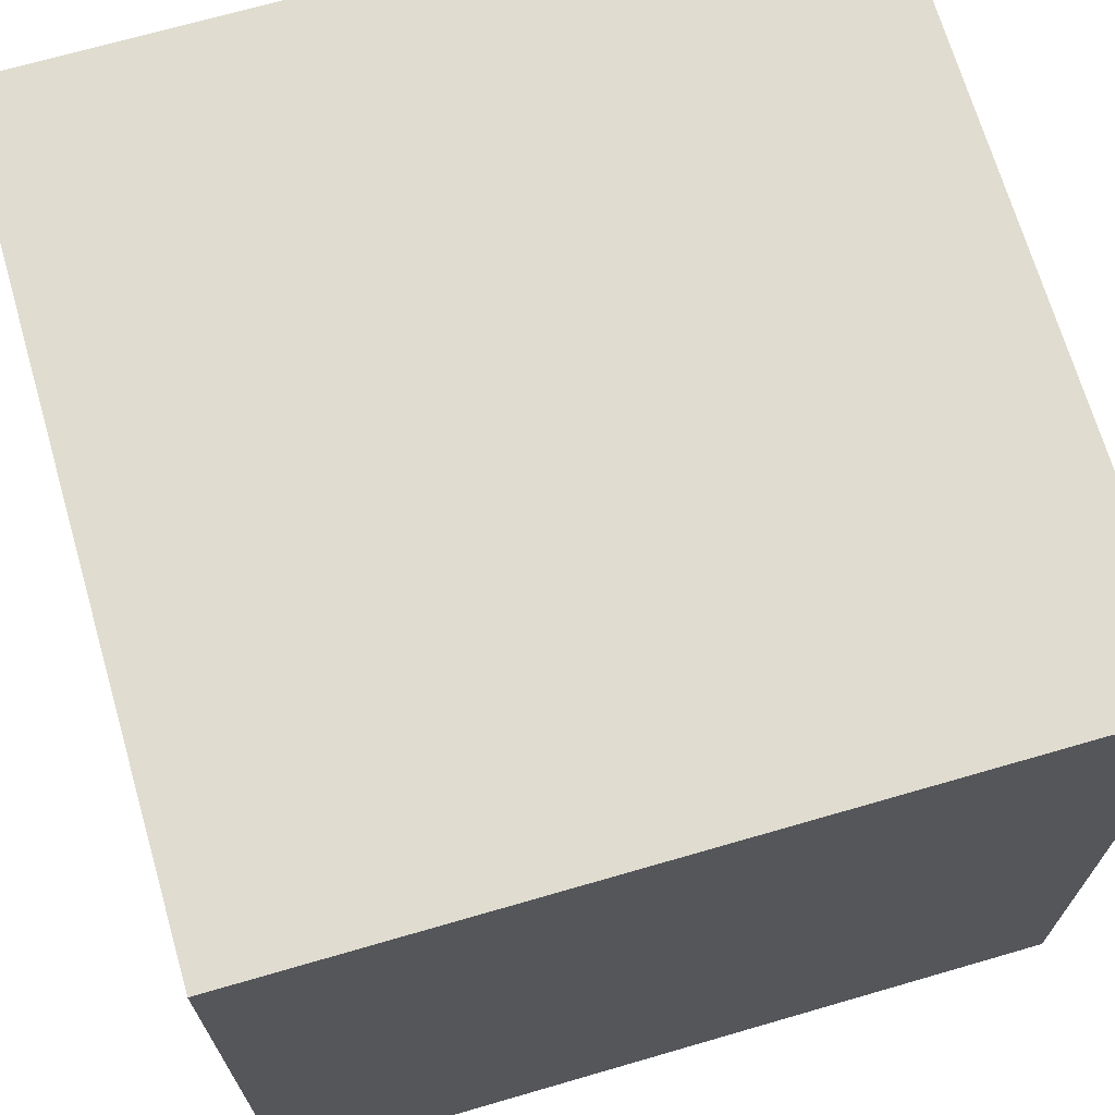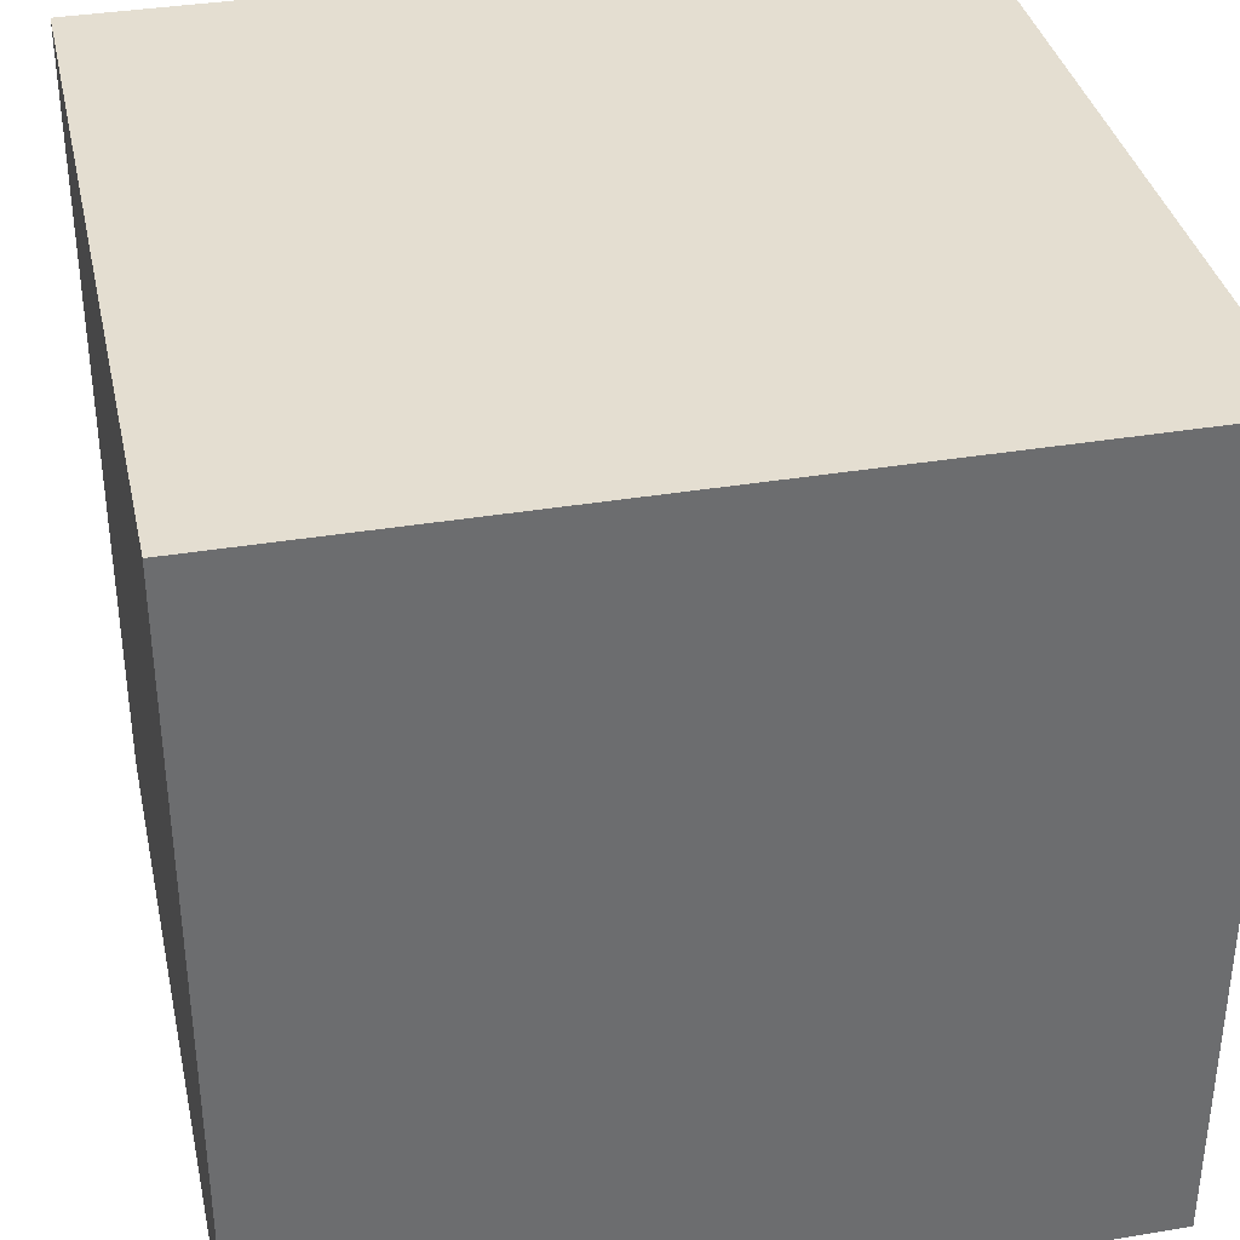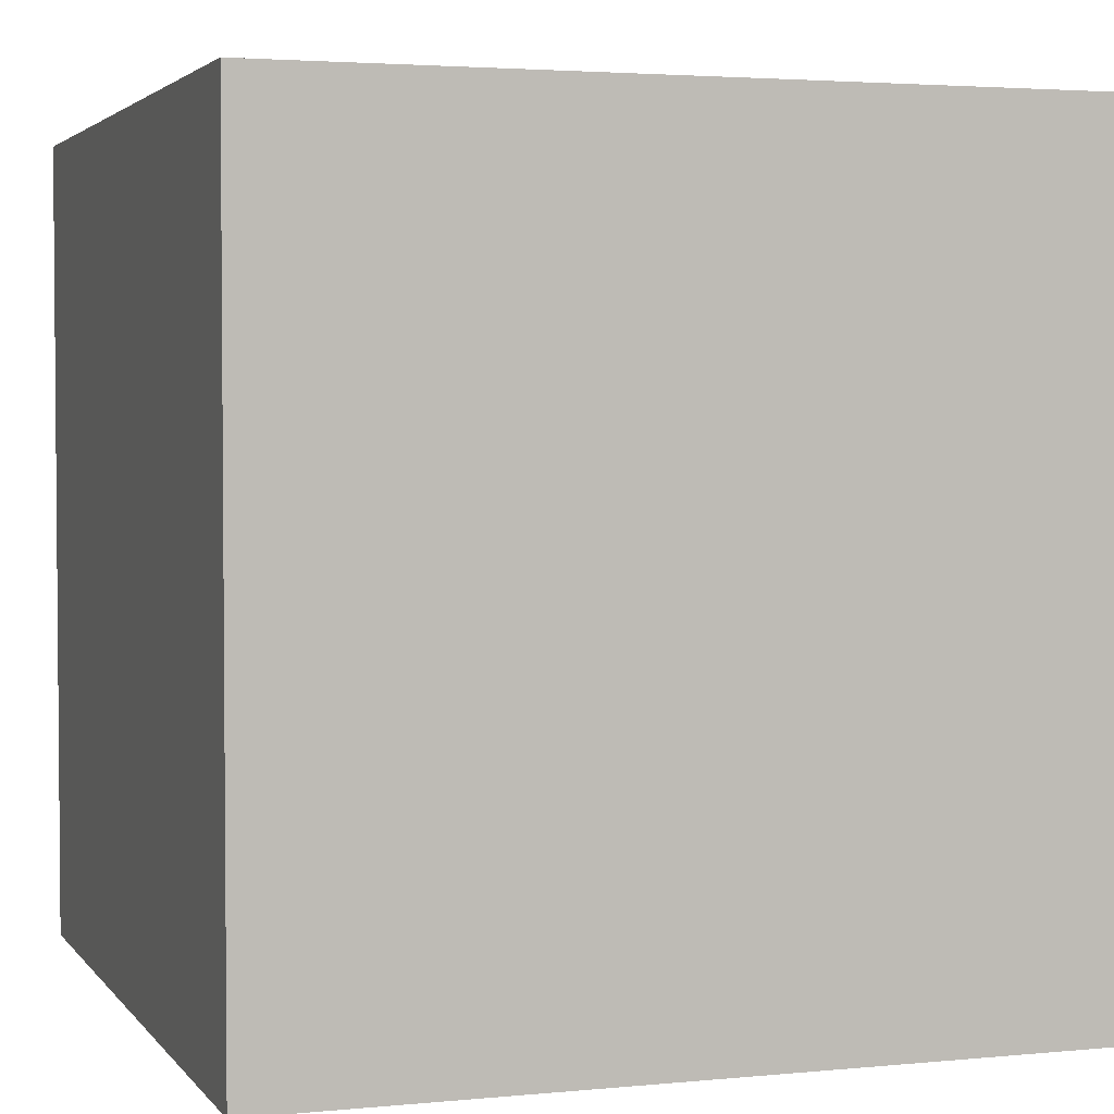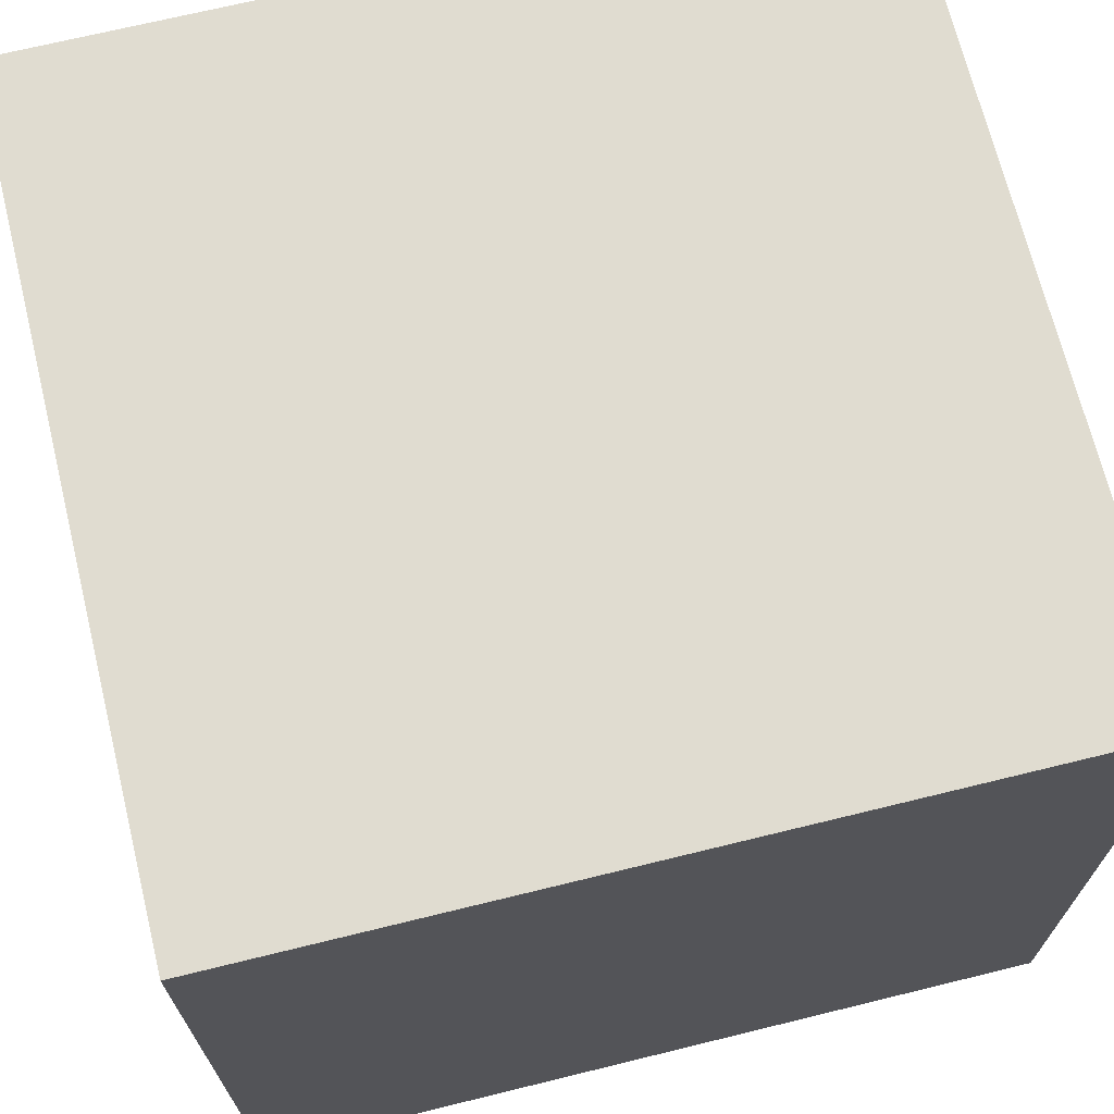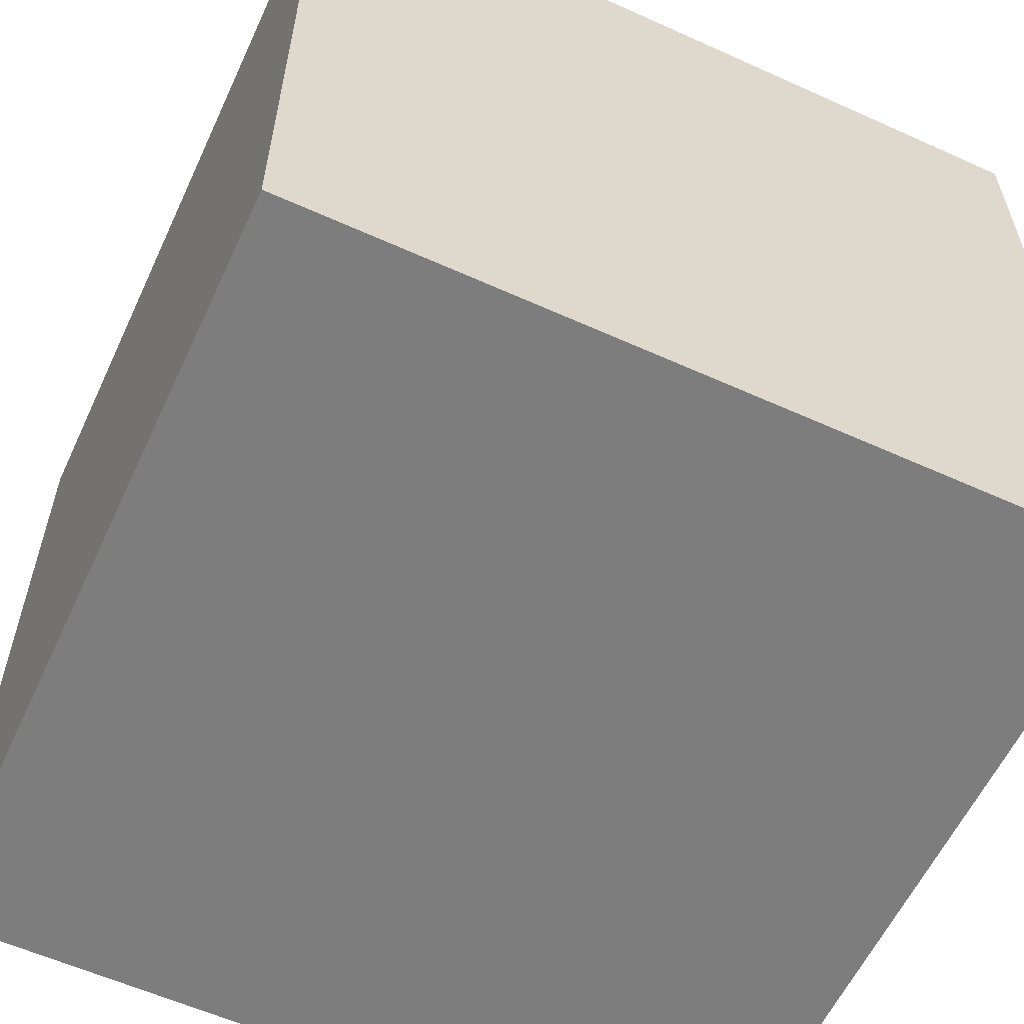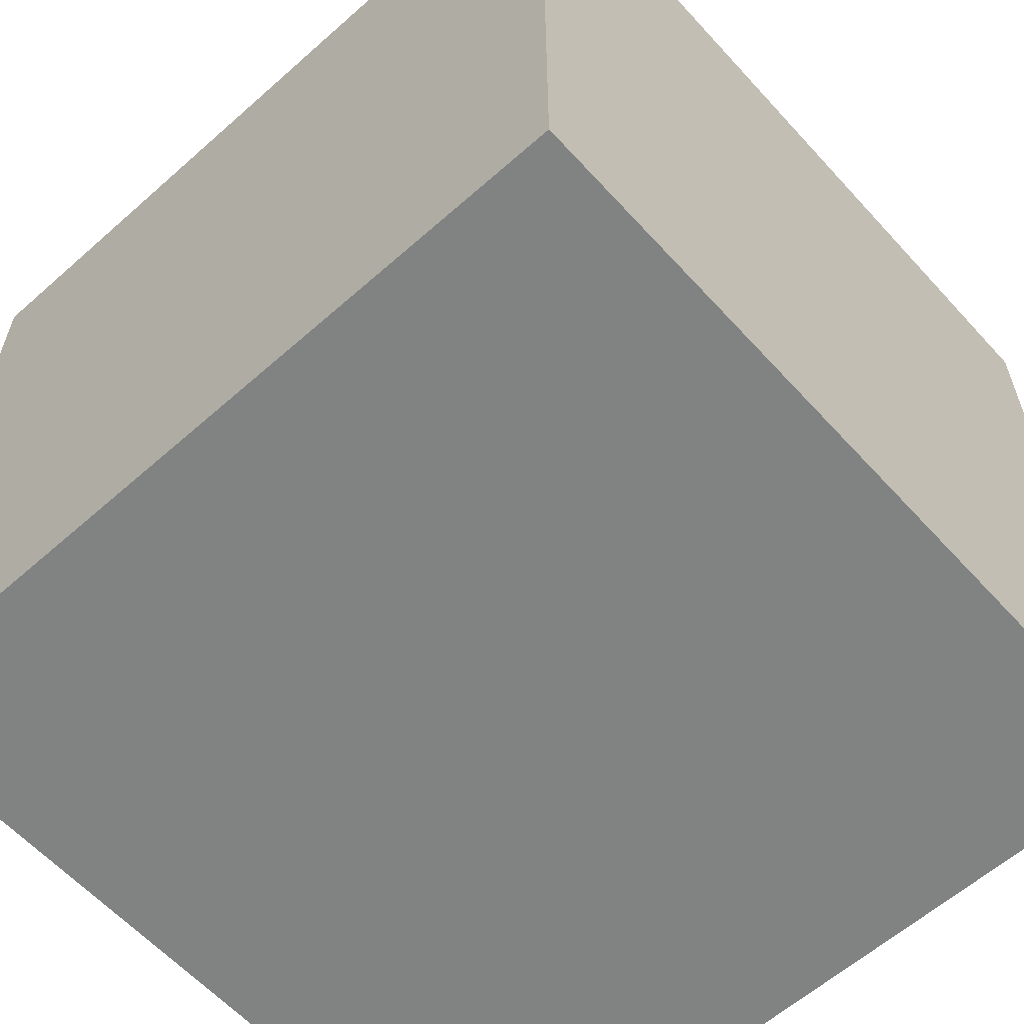
<metadata>
{"format":"obj","ext":"obj","renderer":"f3d","projection":"perspective","resolution":1024,"background":"white","views":[{"elev":69.5,"azim":163.8,"up":"+Y"},{"elev":36.4,"azim":-102.3,"up":"+Z"},{"elev":3.1,"azim":-108.7,"up":"+Z"},{"elev":69.5,"azim":-103.8,"up":"+Z"},{"elev":-59.1,"azim":-24.9,"up":"+Z"},{"elev":-60.6,"azim":132.1,"up":"+Z"}]}
</metadata>
<code>
o Cube
v 1 -1 -1
v 1 -1 1
v -1 -1 1
v -1 -1 -1
v 1 1 -1
v 1 1 1
v -1 1 1
v -1 1 -1
f 1 2 3 4
f 5 8 7 6
f 1 5 6 2
f 2 6 7 3
f 3 7 8 4
f 5 1 4 8

</code>
